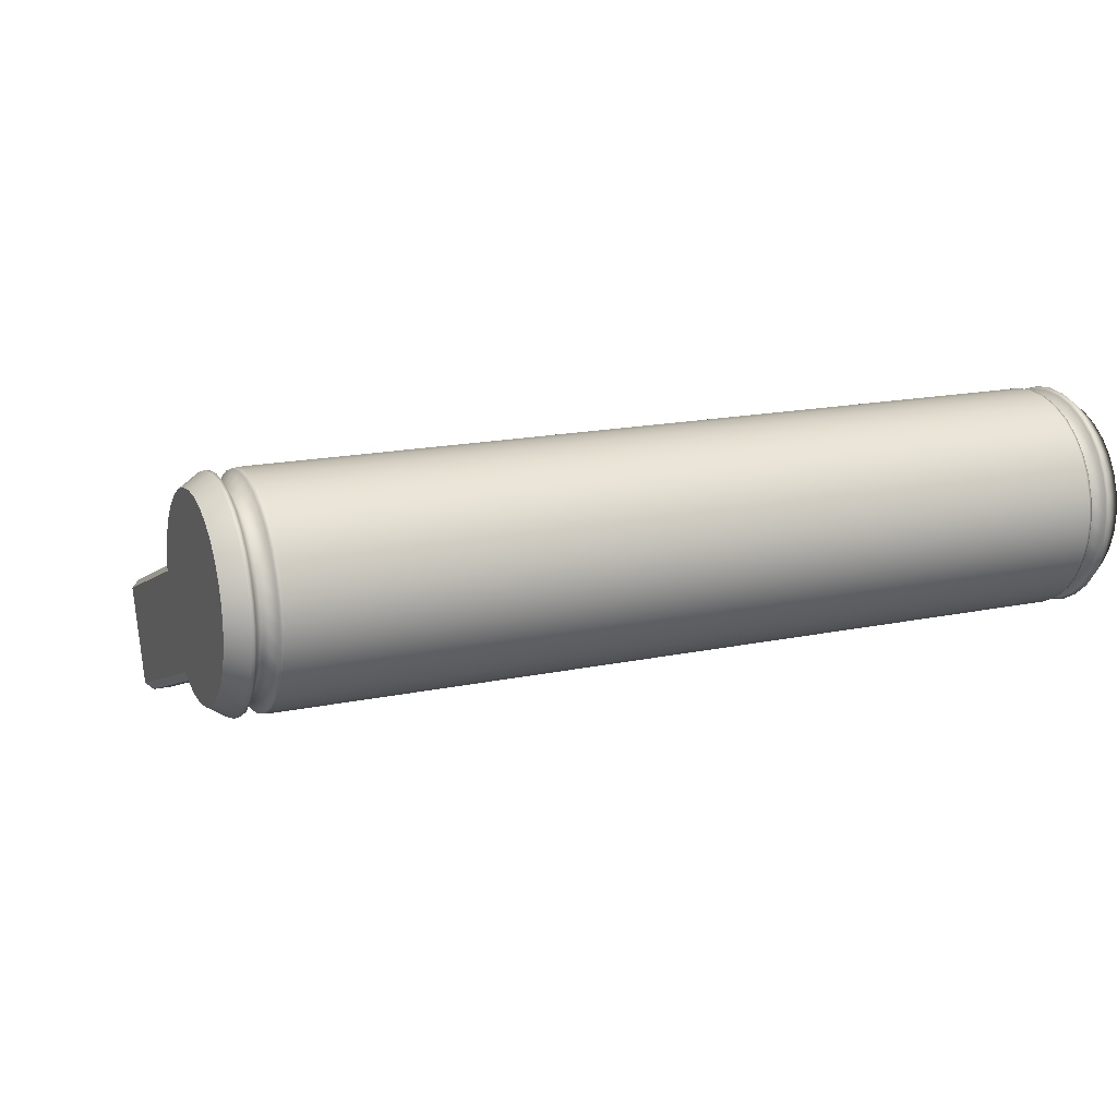
<metadata>
{"format":"obj","ext":"obj","renderer":"f3d","projection":"perspective","resolution":1024,"background":"white","views":[{"elev":16.7,"azim":-23.3,"up":"+Y"}]}
</metadata>
<code>
v -4.179 -0.2868 0.271
v -4.179 -0.3412 0.3951
v -4.275 -0.2519 0.3602
v -3.871 -0.2519 0.3602
v -3.967 -0.3412 0.3951
v -3.967 -0.2868 0.271
v -4.179 2.136 6.733
v -4.179 2.26 6.788
v -4.275 2.226 6.698
v -3.871 2.226 6.698
v -3.967 2.26 6.788
v -3.967 2.136 6.733
v -4.179 3.409 6.339
v -4.179 3.463 6.215
v -4.275 3.374 6.25
v -3.871 3.374 6.25
v -3.967 3.463 6.215
v -3.967 3.409 6.339
v -4.179 0.9855 -0.1234
v -4.179 0.8613 -0.1778
v -4.275 0.8962 -0.08855
v -3.871 0.8962 -0.08855
v -3.967 0.8613 -0.1778
v -3.967 0.9855 -0.1234
v -4.275 1.673 5.285
v -4.179 1.584 5.32
v -4.179 1.633 5.447
v -4.275 1.723 5.412
v -3.871 1.723 5.412
v -3.967 1.633 5.447
v -3.967 1.584 5.32
v -3.871 1.673 5.285
v -4.275 2.407 6.627
v -4.179 2.442 6.717
v -4.179 2.497 6.592
v -3.967 2.442 6.717
v -3.871 2.407 6.627
v -3.967 2.497 6.592
v -4.275 2.871 4.963
v -4.179 2.96 4.928
v -4.179 2.911 4.802
v -4.275 2.821 4.837
v -3.871 2.821 4.837
v -3.967 2.911 4.802
v -3.967 2.96 4.928
v -3.871 2.871 4.963
v -4.179 0.4929 -0.03381
v -4.275 0.5278 0.05545
v -4.275 0.6541 0.006106
v -4.179 0.6192 -0.08316
v -3.871 0.5278 0.05545
v -3.967 0.4929 -0.03381
v -3.967 0.6192 -0.08316
v -3.871 0.6541 0.006106
v -4.182 2.055 5.209
v -4.275 1.996 5.132
v -4.275 1.875 5.201
v -4.275 1.904 5.341
v -4.182 2.003 5.328
v -3.964 2.455 5.053
v -3.871 2.446 4.957
v -3.871 2.582 4.925
v -3.871 2.656 5.048
v -3.964 2.574 5.105
v -4.182 2.574 5.105
v -4.275 2.651 5.046
v -4.275 2.582 4.925
v -4.275 2.442 4.954
v -4.182 2.455 5.053
v -4.179 0.04748 0.1403
v -4.179 -0.07877 0.1897
v -4.275 -0.04388 0.2789
v -4.275 0.08236 0.2296
v -3.871 0.08236 0.2296
v -3.871 -0.04388 0.2789
v -3.967 -0.07877 0.1897
v -3.967 0.04748 0.1403
v -3.964 2.003 5.328
v -3.871 1.907 5.337
v -3.871 1.875 5.201
v -3.871 1.998 5.128
v -3.964 2.055 5.209
v -3.967 3.068 6.369
v -3.871 3.158 6.334
v -3.967 3.193 6.423
v -4.179 3.068 6.369
v -4.179 3.193 6.423
v -4.275 3.158 6.334
v 3.977 -0.2868 0.271
v 3.977 -0.3412 0.3951
v 3.881 -0.2519 0.3602
v 4.284 -0.2519 0.3602
v 4.188 -0.3412 0.3951
v 4.188 -0.2868 0.271
v 3.977 2.136 6.733
v 3.977 2.26 6.788
v 3.881 2.226 6.698
v 4.284 2.226 6.698
v 4.188 2.26 6.788
v 4.188 2.136 6.733
v 3.977 3.409 6.339
v 3.977 3.463 6.215
v 3.881 3.374 6.25
v 4.284 3.374 6.25
v 4.188 3.463 6.215
v 4.188 3.409 6.339
v 3.977 0.9855 -0.1234
v 3.977 0.8613 -0.1778
v 3.881 0.8962 -0.08855
v 4.284 0.8962 -0.08855
v 4.188 0.8613 -0.1778
v 4.188 0.9855 -0.1234
v 3.881 1.673 5.285
v 3.977 1.584 5.32
v 3.977 1.633 5.447
v 3.881 1.723 5.412
v 4.284 1.723 5.412
v 4.188 1.633 5.447
v 4.188 1.584 5.32
v 4.284 1.673 5.285
v 3.881 2.407 6.627
v 3.977 2.442 6.717
v 3.977 2.497 6.592
v 4.188 2.442 6.717
v 4.284 2.407 6.627
v 4.188 2.497 6.592
v 3.881 2.871 4.963
v 3.977 2.96 4.928
v 3.977 2.911 4.802
v 3.881 2.821 4.837
v 4.284 2.821 4.837
v 4.188 2.911 4.802
v 4.188 2.96 4.928
v 4.284 2.871 4.963
v 3.977 0.4929 -0.03381
v 3.881 0.5278 0.05545
v 3.881 0.6541 0.006106
v 3.977 0.6192 -0.08316
v 4.284 0.5278 0.05545
v 4.188 0.4929 -0.03381
v 4.188 0.6192 -0.08316
v 4.284 0.6541 0.006106
v 3.973 2.055 5.209
v 3.881 1.996 5.132
v 3.881 1.875 5.201
v 3.881 1.904 5.341
v 3.973 2.003 5.328
v 4.192 2.455 5.053
v 4.284 2.446 4.957
v 4.284 2.582 4.925
v 4.284 2.656 5.048
v 4.192 2.574 5.105
v 3.973 2.574 5.105
v 3.881 2.651 5.046
v 3.881 2.582 4.925
v 3.881 2.442 4.954
v 3.973 2.455 5.053
v 3.977 0.04748 0.1403
v 3.977 -0.07877 0.1897
v 3.881 -0.04388 0.2789
v 3.881 0.08236 0.2296
v 4.284 0.08236 0.2296
v 4.284 -0.04388 0.2789
v 4.188 -0.07877 0.1897
v 4.188 0.04748 0.1403
v 4.192 2.003 5.328
v 4.284 1.907 5.337
v 4.284 1.875 5.201
v 4.284 1.998 5.128
v 4.192 2.055 5.209
v 4.188 3.068 6.369
v 4.284 3.158 6.334
v 4.188 3.193 6.423
v 3.977 3.068 6.369
v 3.977 3.193 6.423
v 3.881 3.158 6.334
v -5.091 2.046 5.865
v -5.091 2.207 5.726
v -5.091 2.392 5.621
v -5.091 2.594 5.554
v -5.091 2.806 5.528
v -5.091 3.018 5.544
v -5.091 3.223 5.601
v -5.091 3.413 5.696
v -5.091 3.581 5.827
v -5.091 3.72 5.989
v -5.091 3.825 6.174
v -5.091 3.892 6.376
v -5.091 3.918 6.587
v -5.091 3.902 6.8
v -5.091 3.846 7.005
v -5.091 3.75 7.195
v -5.091 3.619 7.363
v -5.091 3.458 7.502
v -5.091 3.272 7.607
v -5.091 3.07 7.674
v -5.091 2.859 7.7
v -5.091 2.647 7.684
v -5.091 2.441 7.627
v -5.091 2.251 7.532
v -5.091 2.083 7.401
v -5.091 1.944 7.239
v -5.091 1.839 7.054
v -5.091 1.773 6.852
v -5.091 1.747 6.641
v -5.091 1.762 6.428
v -5.091 1.819 6.223
v -5.091 1.915 6.033
v 5.091 2.046 5.865
v 5.091 2.207 5.726
v 5.091 2.392 5.621
v 5.091 2.594 5.554
v 5.091 2.806 5.528
v 5.091 3.018 5.544
v 5.091 3.223 5.601
v 5.091 3.413 5.696
v 5.091 3.581 5.827
v 5.091 3.72 5.989
v 5.091 3.825 6.174
v 5.091 3.892 6.376
v 5.091 3.918 6.587
v 5.091 3.902 6.8
v 5.091 3.846 7.005
v 5.091 3.75 7.195
v 5.091 3.619 7.363
v 5.091 3.458 7.502
v 5.091 3.272 7.607
v 5.091 3.07 7.674
v 5.091 2.859 7.7
v 5.091 2.647 7.684
v 5.091 2.441 7.627
v 5.091 2.251 7.532
v 5.091 2.083 7.401
v 5.091 1.944 7.239
v 5.091 1.839 7.054
v 5.091 1.773 6.852
v 5.091 1.747 6.641
v 5.091 1.762 6.428
v 5.091 1.819 6.223
v 5.091 1.915 6.033
v -4.862 1.618 6.403
v -4.862 1.6 6.644
v -4.862 1.63 6.884
v -4.862 1.706 7.113
v -4.862 1.825 7.324
v -4.862 1.983 7.507
v -4.862 2.173 7.655
v -4.862 2.389 7.764
v -4.862 2.622 7.828
v -4.862 2.863 7.846
v -4.862 3.102 7.816
v -4.862 3.332 7.741
v -4.862 3.542 7.622
v -4.862 3.725 7.464
v -4.862 3.874 7.273
v -4.862 3.982 7.057
v -4.862 4.047 6.825
v -4.862 4.064 6.584
v -4.862 4.035 6.344
v -4.862 3.959 6.115
v -4.862 3.84 5.904
v -4.862 3.682 5.721
v -4.862 3.492 5.573
v -4.862 3.276 5.464
v -4.862 3.043 5.4
v -4.862 2.802 5.382
v -4.862 2.562 5.412
v -4.862 2.333 5.487
v -4.862 2.123 5.606
v -4.862 1.94 5.764
v -4.862 1.791 5.955
v -4.862 1.682 6.17
v 4.901 1.618 6.403
v 4.901 1.6 6.644
v 4.901 1.63 6.884
v 4.901 1.706 7.113
v 4.901 1.825 7.324
v 4.901 1.983 7.507
v 4.901 2.173 7.655
v 4.901 2.389 7.764
v 4.901 2.622 7.828
v 4.901 2.863 7.846
v 4.901 3.102 7.816
v 4.901 3.332 7.741
v 4.901 3.542 7.622
v 4.901 3.725 7.464
v 4.901 3.874 7.273
v 4.901 3.982 7.057
v 4.901 4.047 6.825
v 4.901 4.064 6.584
v 4.901 4.035 6.344
v 4.901 3.959 6.115
v 4.901 3.84 5.904
v 4.901 3.682 5.721
v 4.901 3.492 5.573
v 4.901 3.276 5.464
v 4.901 3.043 5.4
v 4.901 2.802 5.382
v 4.901 2.562 5.412
v 4.901 2.333 5.487
v 4.901 2.123 5.606
v 4.901 1.94 5.764
v 4.901 1.791 5.955
v 4.901 1.682 6.17
v 4.745 1.813 6.437
v 4.745 1.798 6.639
v 4.745 1.823 6.841
v 4.745 1.887 7.033
v 4.745 1.987 7.21
v 4.745 2.119 7.363
v 4.745 2.279 7.488
v 4.745 2.46 7.579
v 4.745 2.655 7.633
v 4.745 2.858 7.648
v 4.745 3.059 7.623
v 4.745 3.252 7.56
v 4.745 3.428 7.46
v 4.745 3.582 7.327
v 4.745 3.706 7.167
v 4.745 3.798 6.986
v 4.745 3.852 6.791
v 4.745 3.867 6.589
v 4.745 3.842 6.387
v 4.745 3.778 6.195
v 4.745 3.678 6.018
v 4.745 3.546 5.865
v 4.745 3.386 5.74
v 4.745 3.205 5.649
v 4.745 3.009 5.595
v 4.745 2.807 5.58
v 4.745 2.606 5.605
v 4.745 2.413 5.668
v 4.745 2.237 5.768
v 4.745 2.083 5.901
v 4.745 1.958 6.061
v 4.745 1.867 6.242
v -4.695 1.867 6.242
v -4.695 1.813 6.437
v -4.695 1.798 6.639
v -4.695 1.823 6.841
v -4.695 1.887 7.033
v -4.695 1.987 7.21
v -4.695 2.119 7.363
v -4.695 2.279 7.488
v -4.695 2.46 7.579
v -4.695 2.655 7.633
v -4.695 2.858 7.648
v -4.695 3.059 7.623
v -4.695 3.252 7.56
v -4.695 3.428 7.46
v -4.695 3.582 7.327
v -4.695 3.706 7.167
v -4.695 3.798 6.986
v -4.695 3.852 6.791
v -4.695 3.867 6.589
v -4.695 3.842 6.387
v -4.695 3.778 6.195
v -4.695 3.678 6.018
v -4.695 3.546 5.865
v -4.695 3.386 5.74
v -4.695 3.205 5.649
v -4.695 3.009 5.595
v -4.695 2.807 5.58
v -4.695 2.606 5.605
v -4.695 2.413 5.668
v -4.695 2.237 5.768
v -4.695 2.083 5.901
v -4.695 1.958 6.061
v 4.609 1.6 6.644
v 4.609 1.63 6.884
v 4.609 1.706 7.113
v 4.609 1.825 7.324
v 4.609 1.983 7.507
v 4.609 2.173 7.655
v 4.609 2.389 7.764
v 4.609 2.622 7.828
v 4.609 2.863 7.846
v 4.609 3.102 7.816
v 4.609 3.332 7.741
v 4.609 3.542 7.622
v 4.609 3.725 7.464
v 4.609 3.874 7.273
v 4.609 3.982 7.057
v 4.609 4.047 6.825
v 4.609 4.064 6.584
v 4.609 4.035 6.344
v 4.609 3.959 6.115
v 4.609 3.84 5.904
v 4.609 3.682 5.721
v 4.609 3.492 5.573
v 4.609 3.276 5.464
v 4.609 3.043 5.4
v 4.609 2.802 5.382
v 4.609 2.562 5.412
v 4.609 2.333 5.487
v 4.609 2.123 5.606
v 4.609 1.94 5.764
v 4.609 1.791 5.955
v 4.609 1.682 6.17
v 4.609 1.618 6.403
v -4.528 1.6 6.644
v -4.528 1.63 6.884
v -4.528 1.706 7.113
v -4.528 1.825 7.324
v -4.528 1.983 7.507
v -4.528 2.173 7.655
v -4.528 2.389 7.764
v -4.528 2.622 7.828
v -4.528 2.863 7.846
v -4.528 3.102 7.816
v -4.528 3.332 7.741
v -4.528 3.542 7.622
v -4.528 3.725 7.464
v -4.528 3.874 7.273
v -4.528 3.982 7.057
v -4.528 4.047 6.825
v -4.528 4.064 6.584
v -4.528 4.035 6.344
v -4.528 3.959 6.115
v -4.528 3.84 5.904
v -4.528 3.682 5.721
v -4.528 3.492 5.573
v -4.528 3.276 5.464
v -4.528 3.043 5.4
v -4.528 2.802 5.382
v -4.528 2.562 5.412
v -4.528 2.333 5.487
v -4.528 2.123 5.606
v -4.528 1.94 5.764
v -4.528 1.791 5.955
v -4.528 1.682 6.17
v -4.528 1.618 6.403
v 4.843 1.639 6.407
v 4.843 1.621 6.644
v 4.843 1.65 6.879
v 4.843 1.725 7.105
v 4.843 1.842 7.312
v 4.843 1.997 7.491
v 4.843 2.184 7.637
v 4.843 2.396 7.744
v 4.843 2.625 7.807
v 4.843 2.862 7.825
v 4.843 3.098 7.796
v 4.843 3.323 7.721
v 4.843 3.53 7.604
v 4.843 3.71 7.449
v 4.843 3.856 7.262
v 4.843 3.962 7.05
v 4.843 4.026 6.821
v 4.843 4.043 6.584
v 4.843 4.014 6.349
v 4.843 3.94 6.123
v 4.843 3.823 5.916
v 4.843 3.668 5.737
v 4.843 3.48 5.591
v 4.843 3.268 5.484
v 4.843 3.039 5.42
v 4.843 2.803 5.403
v 4.843 2.567 5.432
v 4.843 2.341 5.507
v 4.843 2.135 5.624
v 4.843 1.955 5.779
v 4.843 1.809 5.966
v 4.843 1.702 6.178
v 4.648 1.622 6.404
v 4.648 1.605 6.644
v 4.648 1.634 6.883
v 4.648 1.71 7.112
v 4.648 1.828 7.321
v 4.648 1.985 7.504
v 4.648 2.175 7.652
v 4.648 2.39 7.76
v 4.648 2.622 7.824
v 4.648 2.862 7.842
v 4.648 3.101 7.812
v 4.648 3.33 7.737
v 4.648 3.54 7.618
v 4.648 3.722 7.461
v 4.648 3.87 7.271
v 4.648 3.978 7.056
v 4.648 4.042 6.824
v 4.648 4.06 6.584
v 4.648 4.031 6.345
v 4.648 3.955 6.116
v 4.648 3.836 5.907
v 4.648 3.679 5.724
v 4.648 3.489 5.576
v 4.648 3.274 5.468
v 4.648 3.042 5.404
v 4.648 2.802 5.386
v 4.648 2.563 5.416
v 4.648 2.335 5.491
v 4.648 2.125 5.61
v 4.648 1.943 5.767
v 4.648 1.795 5.957
v 4.648 1.686 6.172
v -4.581 1.692 6.174
v -4.581 1.628 6.405
v -4.581 1.611 6.644
v -4.581 1.64 6.882
v -4.581 1.715 7.109
v -4.581 1.833 7.318
v -4.581 1.99 7.499
v -4.581 2.179 7.646
v -4.581 2.393 7.754
v -4.581 2.623 7.818
v -4.581 2.862 7.836
v -4.581 3.1 7.806
v -4.581 3.328 7.731
v -4.581 3.536 7.613
v -4.581 3.717 7.457
v -4.581 3.865 7.268
v -4.581 3.973 7.054
v -4.581 4.036 6.823
v -4.581 4.054 6.584
v -4.581 4.025 6.346
v -4.581 3.95 6.119
v -4.581 3.831 5.91
v -4.581 3.675 5.729
v -4.581 3.486 5.582
v -4.581 3.272 5.474
v -4.581 3.041 5.41
v -4.581 2.802 5.392
v -4.581 2.565 5.422
v -4.581 2.337 5.497
v -4.581 2.129 5.615
v -4.581 1.947 5.771
v -4.581 1.8 5.96
v -4.807 1.692 6.174
v -4.807 1.628 6.405
v -4.807 1.61 6.644
v -4.807 1.639 6.882
v -4.807 1.715 7.109
v -4.807 1.833 7.318
v -4.807 1.989 7.499
v -4.807 2.178 7.647
v -4.807 2.392 7.755
v -4.807 2.623 7.819
v -4.807 2.862 7.836
v -4.807 3.1 7.807
v -4.807 3.328 7.732
v -4.807 3.536 7.614
v -4.807 3.718 7.457
v -4.807 3.865 7.268
v -4.807 3.973 7.054
v -4.807 4.037 6.823
v -4.807 4.055 6.584
v -4.807 4.025 6.346
v -4.807 3.95 6.119
v -4.807 3.832 5.91
v -4.807 3.675 5.729
v -4.807 3.486 5.581
v -4.807 3.272 5.473
v -4.807 3.041 5.409
v -4.807 2.802 5.392
v -4.807 2.564 5.421
v -4.807 2.337 5.496
v -4.807 2.128 5.614
v -4.807 1.947 5.771
v -4.807 1.799 5.96
v -5.091 2.832 6.614
f 1 3 72 71
f 2 1 6 5
f 3 2 26 25
f 4 6 76 75
f 5 4 32 31
f 7 9 28 27
f 8 7 12 11
f 9 8 34 33
f 10 12 30 29
f 11 10 37 36
f 13 15 88 87
f 14 13 18 17
f 15 14 40 39
f 16 18 85 84
f 17 16 46 45
f 19 21 42 41
f 20 19 24 23
f 21 20 50 49
f 22 24 44 43
f 23 22 54 53
f 25 28 58 57
f 27 26 31 30
f 29 32 80 79
f 33 35 59 58
f 35 34 36 38
f 38 37 79 78
f 39 42 67 66
f 41 40 45 44
f 43 46 63 62
f 47 50 53 52
f 48 47 70 73
f 49 48 68 67
f 51 54 62 61
f 52 51 74 77
f 55 59 78 82
f 56 55 69 68
f 57 56 73 72
f 60 64 65 69
f 61 60 82 81
f 64 63 84 83
f 66 65 86 88
f 71 70 77 76
f 75 74 81 80
f 83 85 87 86
f 2 5 31 26
f 8 11 36 34
f 41 44 24 19
f 71 76 6 1
f 4 75 80 32
f 72 3 25 57
f 27 30 12 7
f 33 58 28 9
f 14 17 45 40
f 29 79 37 10
f 48 73 56 68
f 47 52 77 70
f 81 74 51 61
f 21 49 67 42
f 20 23 53 50
f 62 54 22 43
f 84 63 46 16
f 87 85 18 13
f 39 66 88 15
f 69 55 82 60
f 59 35 38 78
f 86 65 64 83
f 1 2 3
f 4 5 6
f 7 8 9
f 10 11 12
f 13 14 15
f 16 17 18
f 19 20 21
f 22 23 24
f 25 26 27 28
f 29 30 31 32
f 33 34 35
f 36 37 38
f 39 40 41 42
f 43 44 45 46
f 47 48 49 50
f 51 52 53 54
f 55 56 57 58 59
f 60 61 62 63 64
f 65 66 67 68 69
f 70 71 72 73
f 74 75 76 77
f 78 79 80 81 82
f 83 84 85
f 86 87 88
f 89 91 160 159
f 90 89 94 93
f 91 90 114 113
f 92 94 164 163
f 93 92 120 119
f 95 97 116 115
f 96 95 100 99
f 97 96 122 121
f 98 100 118 117
f 99 98 125 124
f 101 103 176 175
f 102 101 106 105
f 103 102 128 127
f 104 106 173 172
f 105 104 134 133
f 107 109 130 129
f 108 107 112 111
f 109 108 138 137
f 110 112 132 131
f 111 110 142 141
f 113 116 146 145
f 115 114 119 118
f 117 120 168 167
f 121 123 147 146
f 123 122 124 126
f 126 125 167 166
f 127 130 155 154
f 129 128 133 132
f 131 134 151 150
f 135 138 141 140
f 136 135 158 161
f 137 136 156 155
f 139 142 150 149
f 140 139 162 165
f 143 147 166 170
f 144 143 157 156
f 145 144 161 160
f 148 152 153 157
f 149 148 170 169
f 152 151 172 171
f 154 153 174 176
f 159 158 165 164
f 163 162 169 168
f 171 173 175 174
f 90 93 119 114
f 96 99 124 122
f 129 132 112 107
f 159 164 94 89
f 92 163 168 120
f 160 91 113 145
f 115 118 100 95
f 121 146 116 97
f 102 105 133 128
f 117 167 125 98
f 136 161 144 156
f 135 140 165 158
f 169 162 139 149
f 109 137 155 130
f 108 111 141 138
f 150 142 110 131
f 172 151 134 104
f 175 173 106 101
f 127 154 176 103
f 157 143 170 148
f 147 123 126 166
f 174 153 152 171
f 89 90 91
f 92 93 94
f 95 96 97
f 98 99 100
f 101 102 103
f 104 105 106
f 107 108 109
f 110 111 112
f 113 114 115 116
f 117 118 119 120
f 121 122 123
f 124 125 126
f 127 128 129 130
f 131 132 133 134
f 135 136 137 138
f 139 140 141 142
f 143 144 145 146 147
f 148 149 150 151 152
f 153 154 155 156 157
f 158 159 160 161
f 162 163 164 165
f 166 167 168 169 170
f 171 172 173
f 174 175 176
f 177 178 269 270
f 178 179 268 269
f 179 180 267 268
f 180 181 266 267
f 181 182 265 266
f 182 183 264 265
f 183 184 263 264
f 184 185 262 263
f 185 186 261 262
f 186 187 260 261
f 187 188 259 260
f 188 189 258 259
f 189 190 257 258
f 190 191 256 257
f 191 192 255 256
f 192 193 254 255
f 193 194 253 254
f 194 195 252 253
f 195 196 251 252
f 196 197 250 251
f 197 198 249 250
f 198 199 248 249
f 199 200 247 248
f 200 201 246 247
f 201 202 245 246
f 202 203 244 245
f 203 204 243 244
f 204 205 242 243
f 205 206 241 242
f 206 207 272 241
f 207 208 271 272
f 208 177 270 271
f 209 210 211 212 213 214 215 216 217 218 219 220 221 222 223 224 225 226 227 228 229 230 231 232 233 234 235 236 237 238 239 240
f 242 241 530 531
f 243 242 531 532
f 244 243 532 533
f 245 244 533 534
f 246 245 534 535
f 247 246 535 536
f 248 247 536 537
f 249 248 537 538
f 250 249 538 539
f 251 250 539 540
f 252 251 540 541
f 253 252 541 542
f 254 253 542 543
f 255 254 543 544
f 256 255 544 545
f 257 256 545 546
f 258 257 546 547
f 259 258 547 548
f 260 259 548 549
f 261 260 549 550
f 262 261 550 551
f 263 262 551 552
f 264 263 552 553
f 265 264 553 554
f 266 265 554 555
f 267 266 555 556
f 268 267 556 557
f 269 268 557 558
f 270 269 558 559
f 271 270 559 560
f 272 271 560 529
f 241 272 529 530
f 274 273 238 237
f 275 274 237 236
f 276 275 236 235
f 277 276 235 234
f 278 277 234 233
f 279 278 233 232
f 280 279 232 231
f 281 280 231 230
f 282 281 230 229
f 283 282 229 228
f 284 283 228 227
f 285 284 227 226
f 286 285 226 225
f 287 286 225 224
f 288 287 224 223
f 289 288 223 222
f 290 289 222 221
f 291 290 221 220
f 292 291 220 219
f 293 292 219 218
f 294 293 218 217
f 295 294 217 216
f 296 295 216 215
f 297 296 215 214
f 298 297 214 213
f 299 298 213 212
f 300 299 212 211
f 301 300 211 210
f 302 301 210 209
f 303 302 209 240
f 304 303 240 239
f 273 304 239 238
f 306 305 433 434
f 307 306 434 435
f 308 307 435 436
f 309 308 436 437
f 310 309 437 438
f 311 310 438 439
f 312 311 439 440
f 313 312 440 441
f 314 313 441 442
f 315 314 442 443
f 316 315 443 444
f 317 316 444 445
f 318 317 445 446
f 319 318 446 447
f 320 319 447 448
f 321 320 448 449
f 322 321 449 450
f 323 322 450 451
f 324 323 451 452
f 325 324 452 453
f 326 325 453 454
f 327 326 454 455
f 328 327 455 456
f 329 328 456 457
f 330 329 457 458
f 331 330 458 459
f 332 331 459 460
f 333 332 460 461
f 334 333 461 462
f 335 334 462 463
f 336 335 463 464
f 305 336 464 433
f 338 337 497 498
f 339 338 498 499
f 340 339 499 500
f 341 340 500 501
f 342 341 501 502
f 343 342 502 503
f 344 343 503 504
f 345 344 504 505
f 346 345 505 506
f 347 346 506 507
f 348 347 507 508
f 349 348 508 509
f 350 349 509 510
f 351 350 510 511
f 352 351 511 512
f 353 352 512 513
f 354 353 513 514
f 355 354 514 515
f 356 355 515 516
f 357 356 516 517
f 358 357 517 518
f 359 358 518 519
f 360 359 519 520
f 361 360 520 521
f 362 361 521 522
f 363 362 522 523
f 364 363 523 524
f 365 364 524 525
f 366 365 525 526
f 367 366 526 527
f 368 367 527 528
f 337 368 528 497
f 370 369 466 467
f 371 370 467 468
f 372 371 468 469
f 373 372 469 470
f 374 373 470 471
f 375 374 471 472
f 376 375 472 473
f 377 376 473 474
f 378 377 474 475
f 379 378 475 476
f 380 379 476 477
f 381 380 477 478
f 382 381 478 479
f 383 382 479 480
f 384 383 480 481
f 385 384 481 482
f 386 385 482 483
f 387 386 483 484
f 388 387 484 485
f 389 388 485 486
f 390 389 486 487
f 391 390 487 488
f 392 391 488 489
f 393 392 489 490
f 394 393 490 491
f 395 394 491 492
f 396 395 492 493
f 397 396 493 494
f 398 397 494 495
f 399 398 495 496
f 400 399 496 465
f 369 400 465 466
f 402 401 369 370
f 403 402 370 371
f 404 403 371 372
f 405 404 372 373
f 406 405 373 374
f 407 406 374 375
f 408 407 375 376
f 409 408 376 377
f 410 409 377 378
f 411 410 378 379
f 412 411 379 380
f 413 412 380 381
f 414 413 381 382
f 415 414 382 383
f 416 415 383 384
f 417 416 384 385
f 418 417 385 386
f 419 418 386 387
f 420 419 387 388
f 421 420 388 389
f 422 421 389 390
f 423 422 390 391
f 424 423 391 392
f 425 424 392 393
f 426 425 393 394
f 427 426 394 395
f 428 427 395 396
f 429 428 396 397
f 430 429 397 398
f 431 430 398 399
f 432 431 399 400
f 401 432 400 369
f 434 433 273 274
f 435 434 274 275
f 436 435 275 276
f 437 436 276 277
f 438 437 277 278
f 439 438 278 279
f 440 439 279 280
f 441 440 280 281
f 442 441 281 282
f 443 442 282 283
f 444 443 283 284
f 445 444 284 285
f 446 445 285 286
f 447 446 286 287
f 448 447 287 288
f 449 448 288 289
f 450 449 289 290
f 451 450 290 291
f 452 451 291 292
f 453 452 292 293
f 454 453 293 294
f 455 454 294 295
f 456 455 295 296
f 457 456 296 297
f 458 457 297 298
f 459 458 298 299
f 460 459 299 300
f 461 460 300 301
f 462 461 301 302
f 463 462 302 303
f 464 463 303 304
f 433 464 304 273
f 466 465 305 306
f 467 466 306 307
f 468 467 307 308
f 469 468 308 309
f 470 469 309 310
f 471 470 310 311
f 472 471 311 312
f 473 472 312 313
f 474 473 313 314
f 475 474 314 315
f 476 475 315 316
f 477 476 316 317
f 478 477 317 318
f 479 478 318 319
f 480 479 319 320
f 481 480 320 321
f 482 481 321 322
f 483 482 322 323
f 484 483 323 324
f 485 484 324 325
f 486 485 325 326
f 487 486 326 327
f 488 487 327 328
f 489 488 328 329
f 490 489 329 330
f 491 490 330 331
f 492 491 331 332
f 493 492 332 333
f 494 493 333 334
f 495 494 334 335
f 496 495 335 336
f 465 496 336 305
f 498 497 431 432
f 499 498 432 401
f 500 499 401 402
f 501 500 402 403
f 502 501 403 404
f 503 502 404 405
f 504 503 405 406
f 505 504 406 407
f 506 505 407 408
f 507 506 408 409
f 508 507 409 410
f 509 508 410 411
f 510 509 411 412
f 511 510 412 413
f 512 511 413 414
f 513 512 414 415
f 514 513 415 416
f 515 514 416 417
f 516 515 417 418
f 517 516 418 419
f 518 517 419 420
f 519 518 420 421
f 520 519 421 422
f 521 520 422 423
f 522 521 423 424
f 523 522 424 425
f 524 523 425 426
f 525 524 426 427
f 526 525 427 428
f 527 526 428 429
f 528 527 429 430
f 497 528 430 431
f 530 529 337 338
f 531 530 338 339
f 532 531 339 340
f 533 532 340 341
f 534 533 341 342
f 535 534 342 343
f 536 535 343 344
f 537 536 344 345
f 538 537 345 346
f 539 538 346 347
f 540 539 347 348
f 541 540 348 349
f 542 541 349 350
f 543 542 350 351
f 544 543 351 352
f 545 544 352 353
f 546 545 353 354
f 547 546 354 355
f 548 547 355 356
f 549 548 356 357
f 550 549 357 358
f 551 550 358 359
f 552 551 359 360
f 553 552 360 361
f 554 553 361 362
f 555 554 362 363
f 556 555 363 364
f 557 556 364 365
f 558 557 365 366
f 559 558 366 367
f 560 559 367 368
f 529 560 368 337
f 177 208 561
f 208 207 561
f 207 206 561
f 206 205 561
f 205 204 561
f 204 203 561
f 203 202 561
f 202 201 561
f 201 200 561
f 200 199 561
f 199 198 561
f 198 197 561
f 197 196 561
f 196 195 561
f 195 194 561
f 194 193 561
f 193 192 561
f 192 191 561
f 191 190 561
f 190 189 561
f 189 188 561
f 188 187 561
f 187 186 561
f 186 185 561
f 185 184 561
f 184 183 561
f 183 182 561
f 182 181 561
f 181 180 561
f 180 179 561
f 179 178 561
f 178 177 561

</code>
